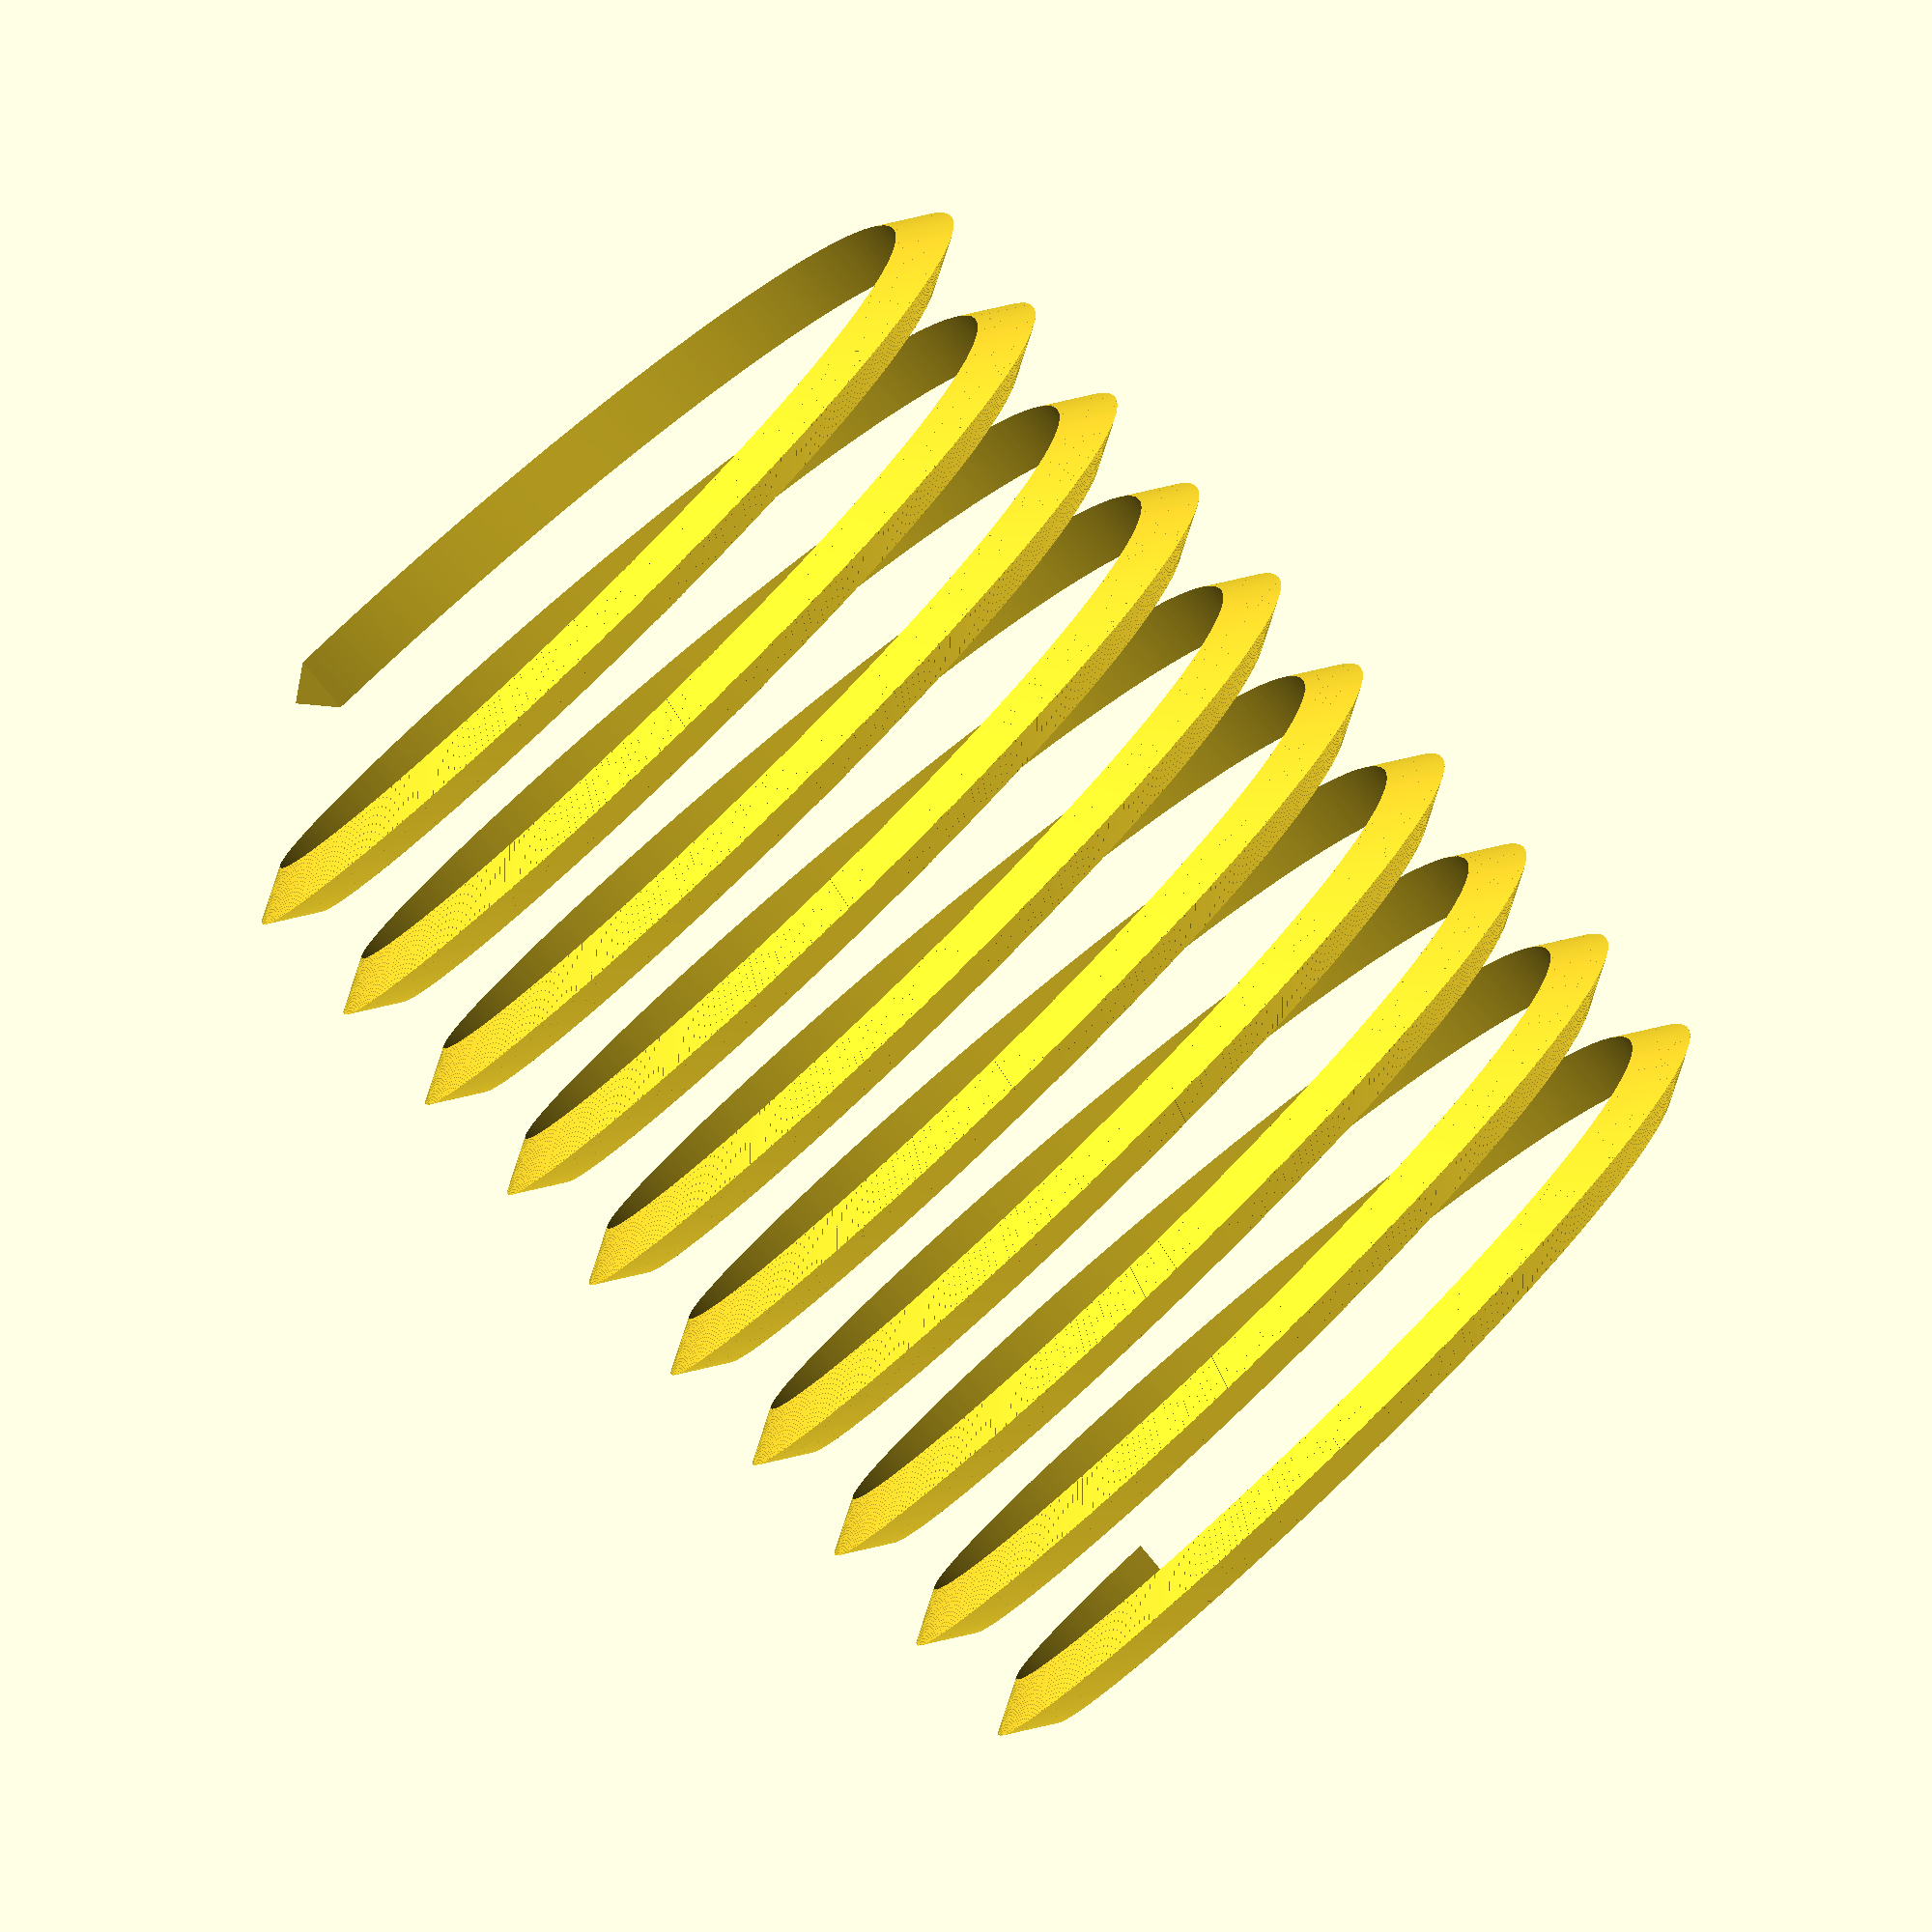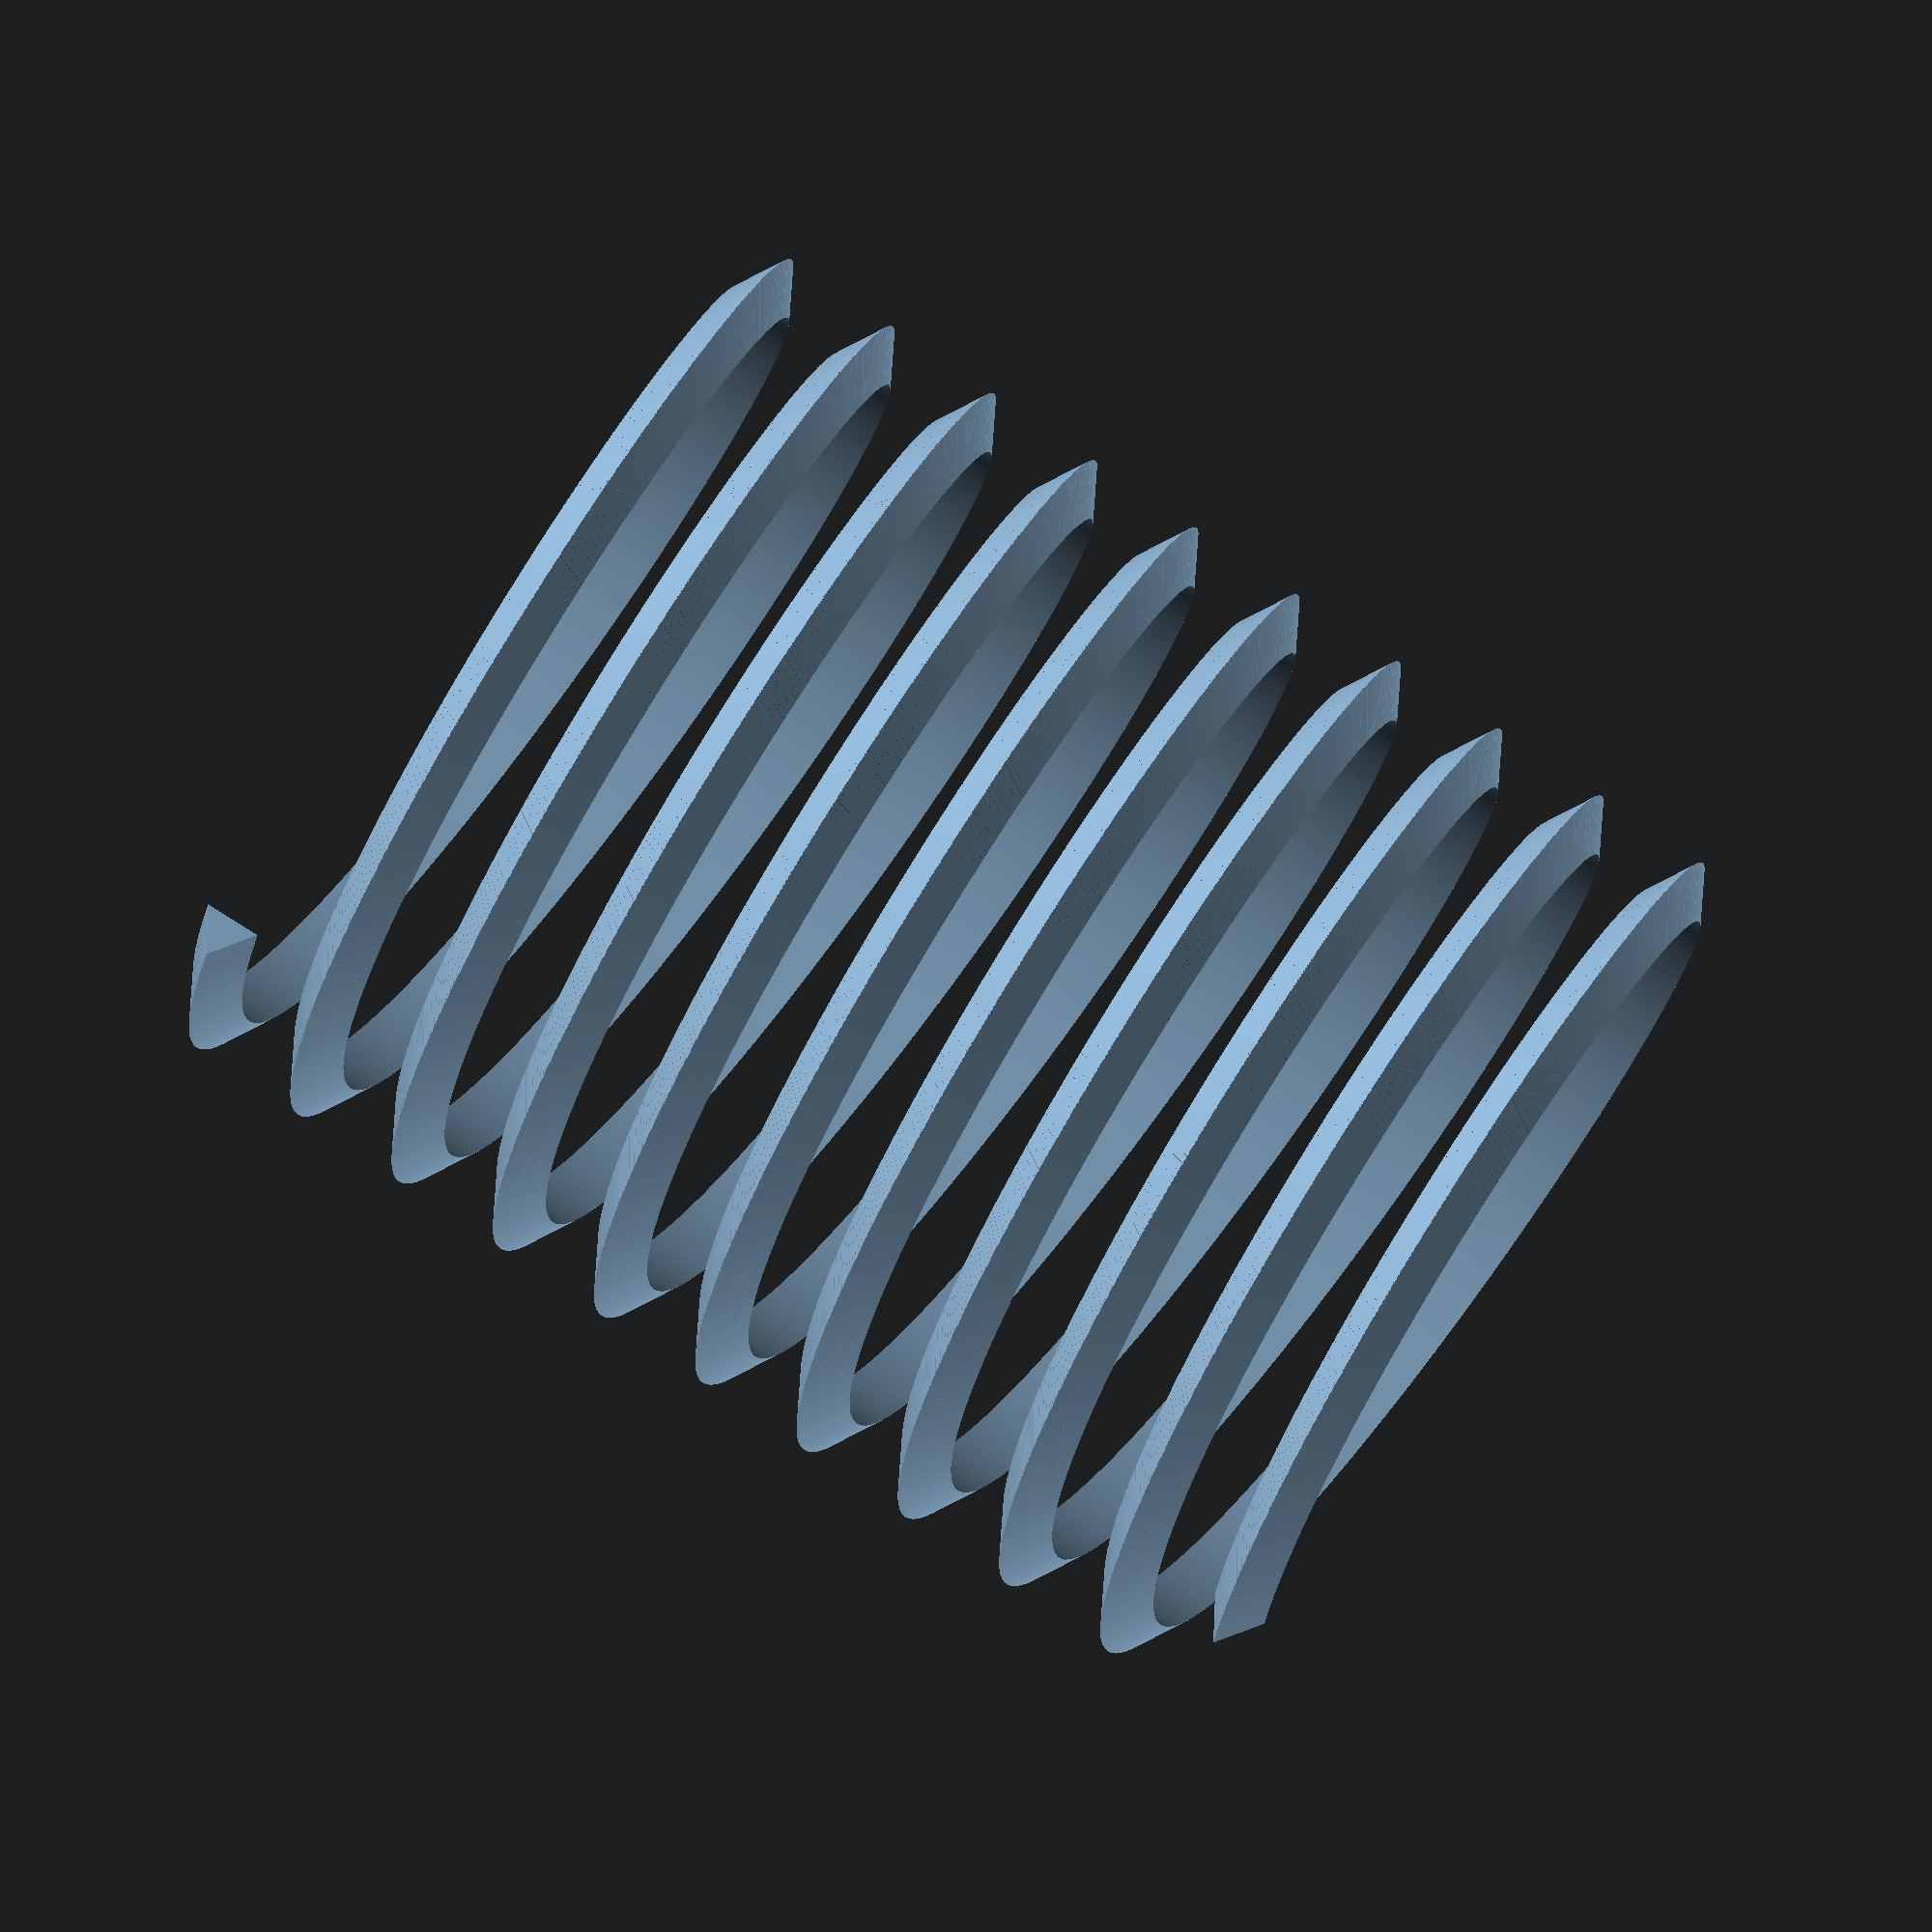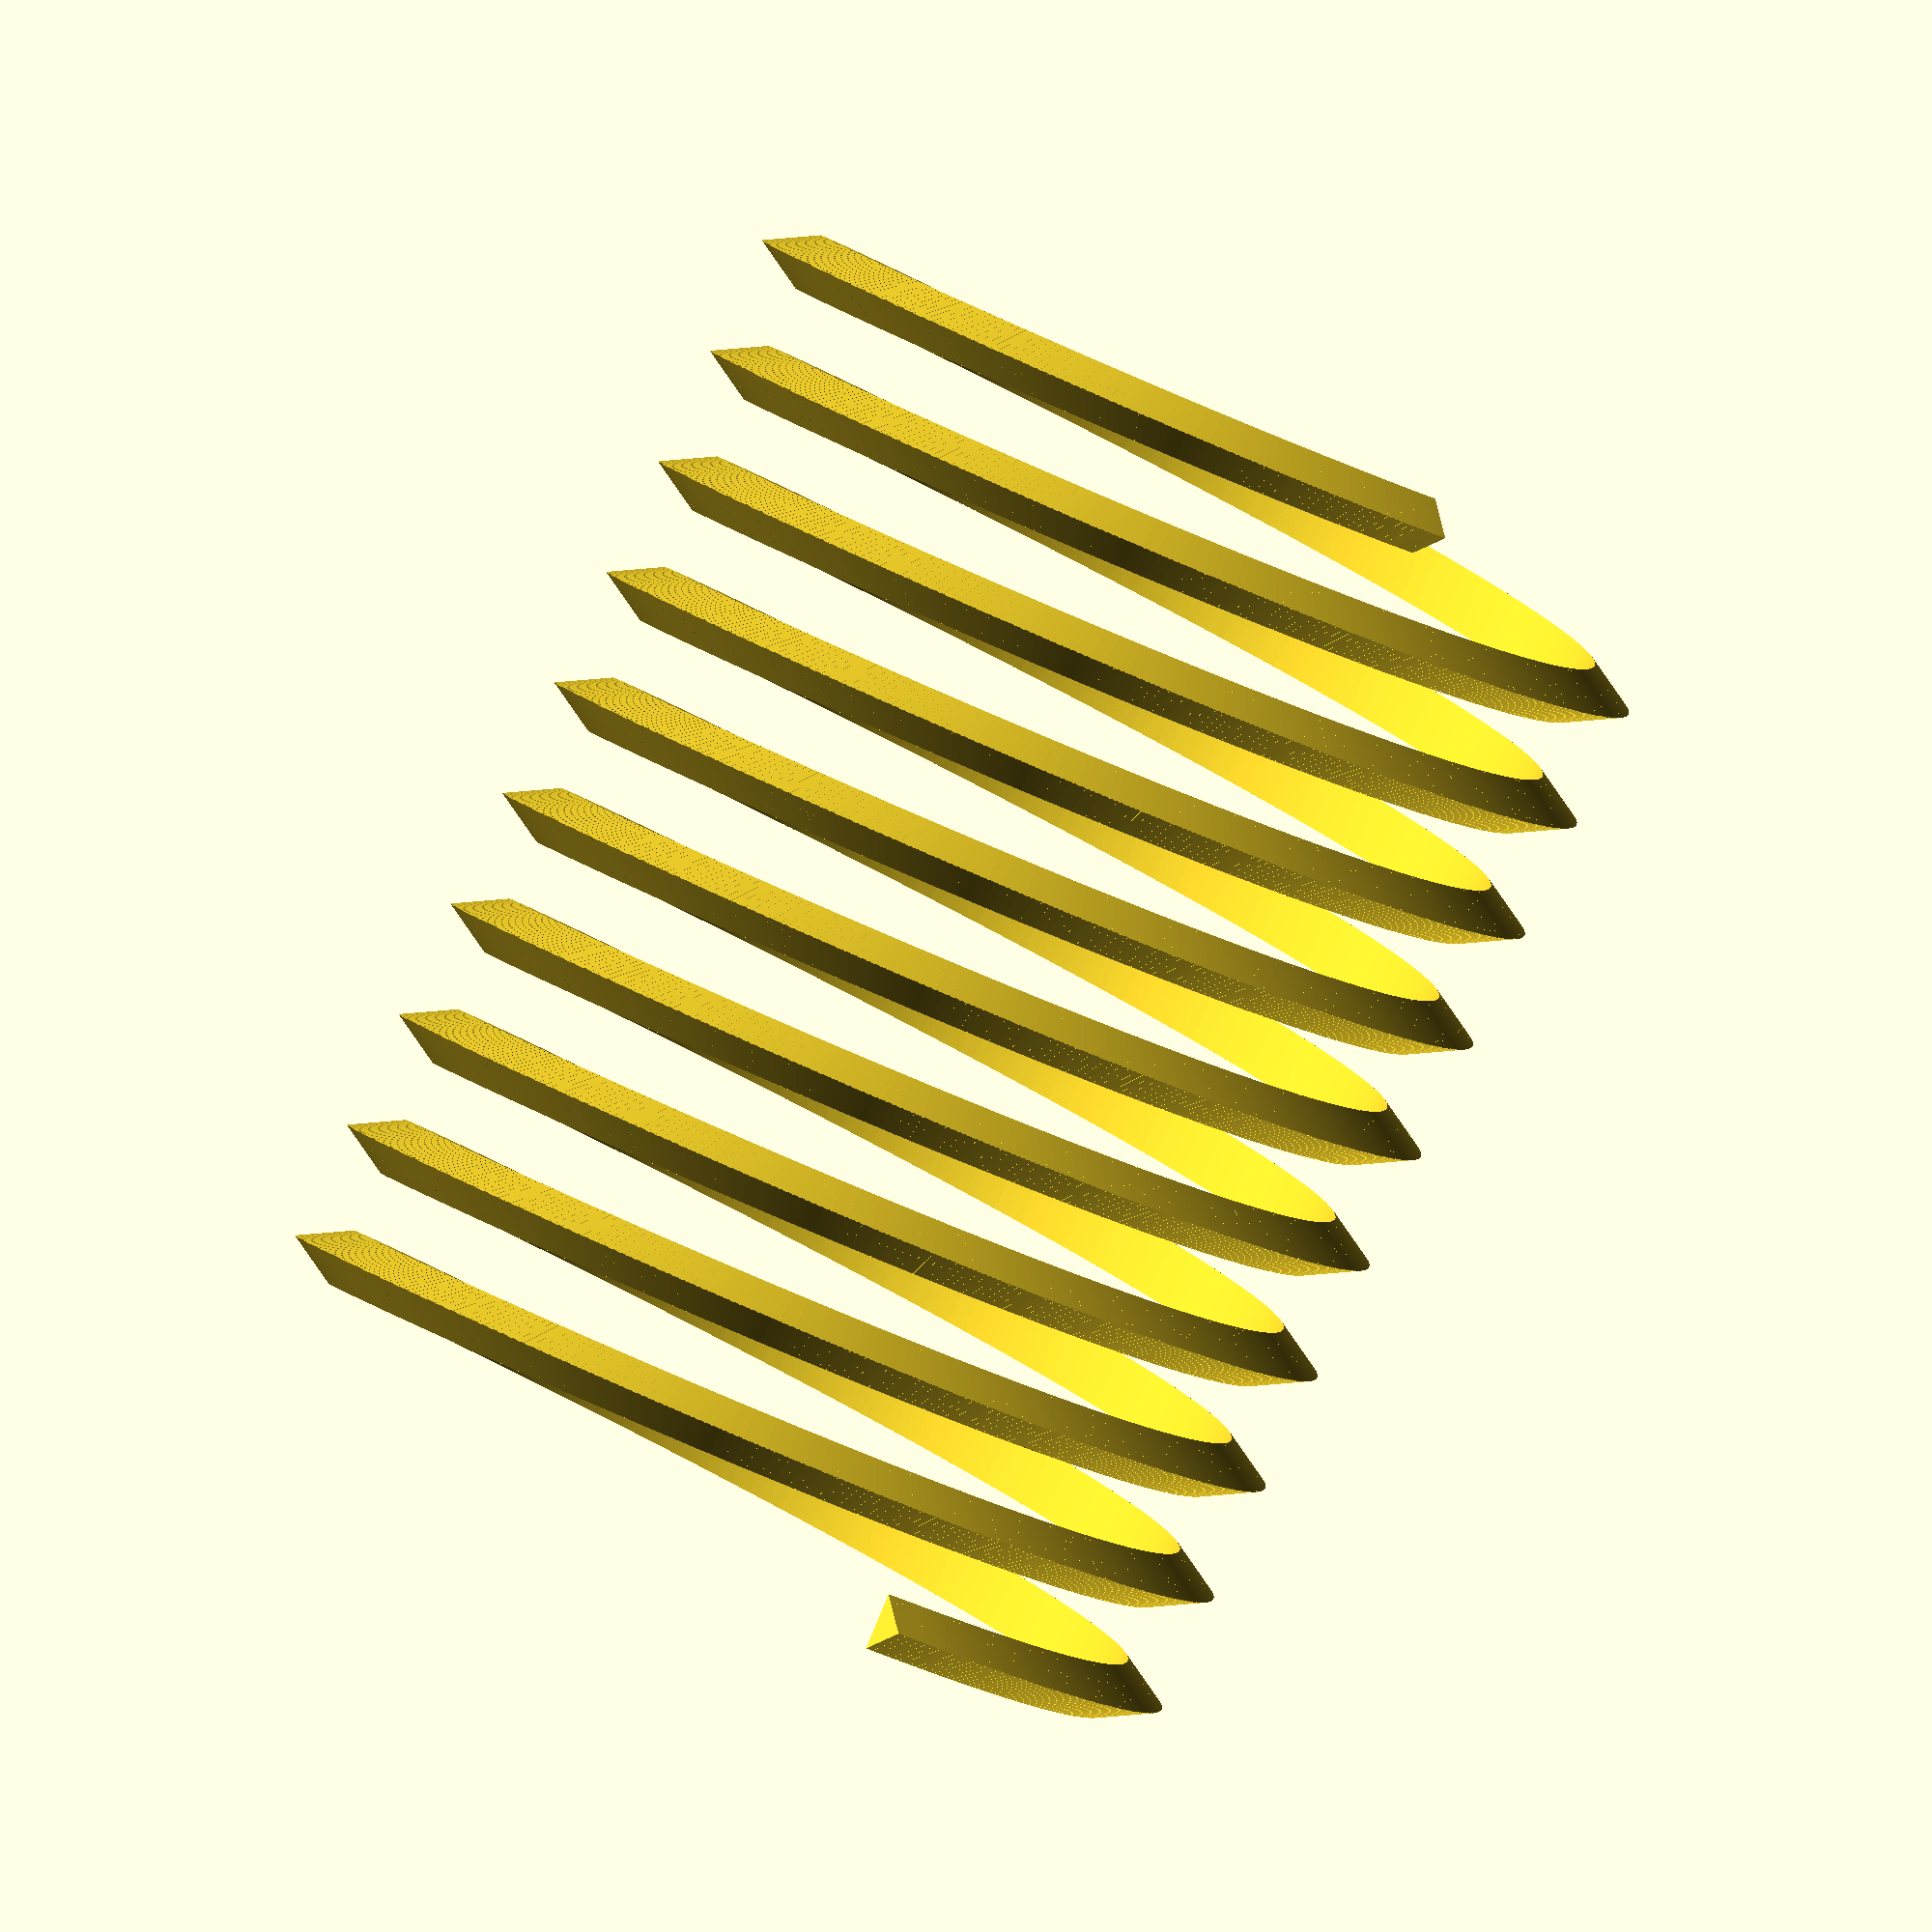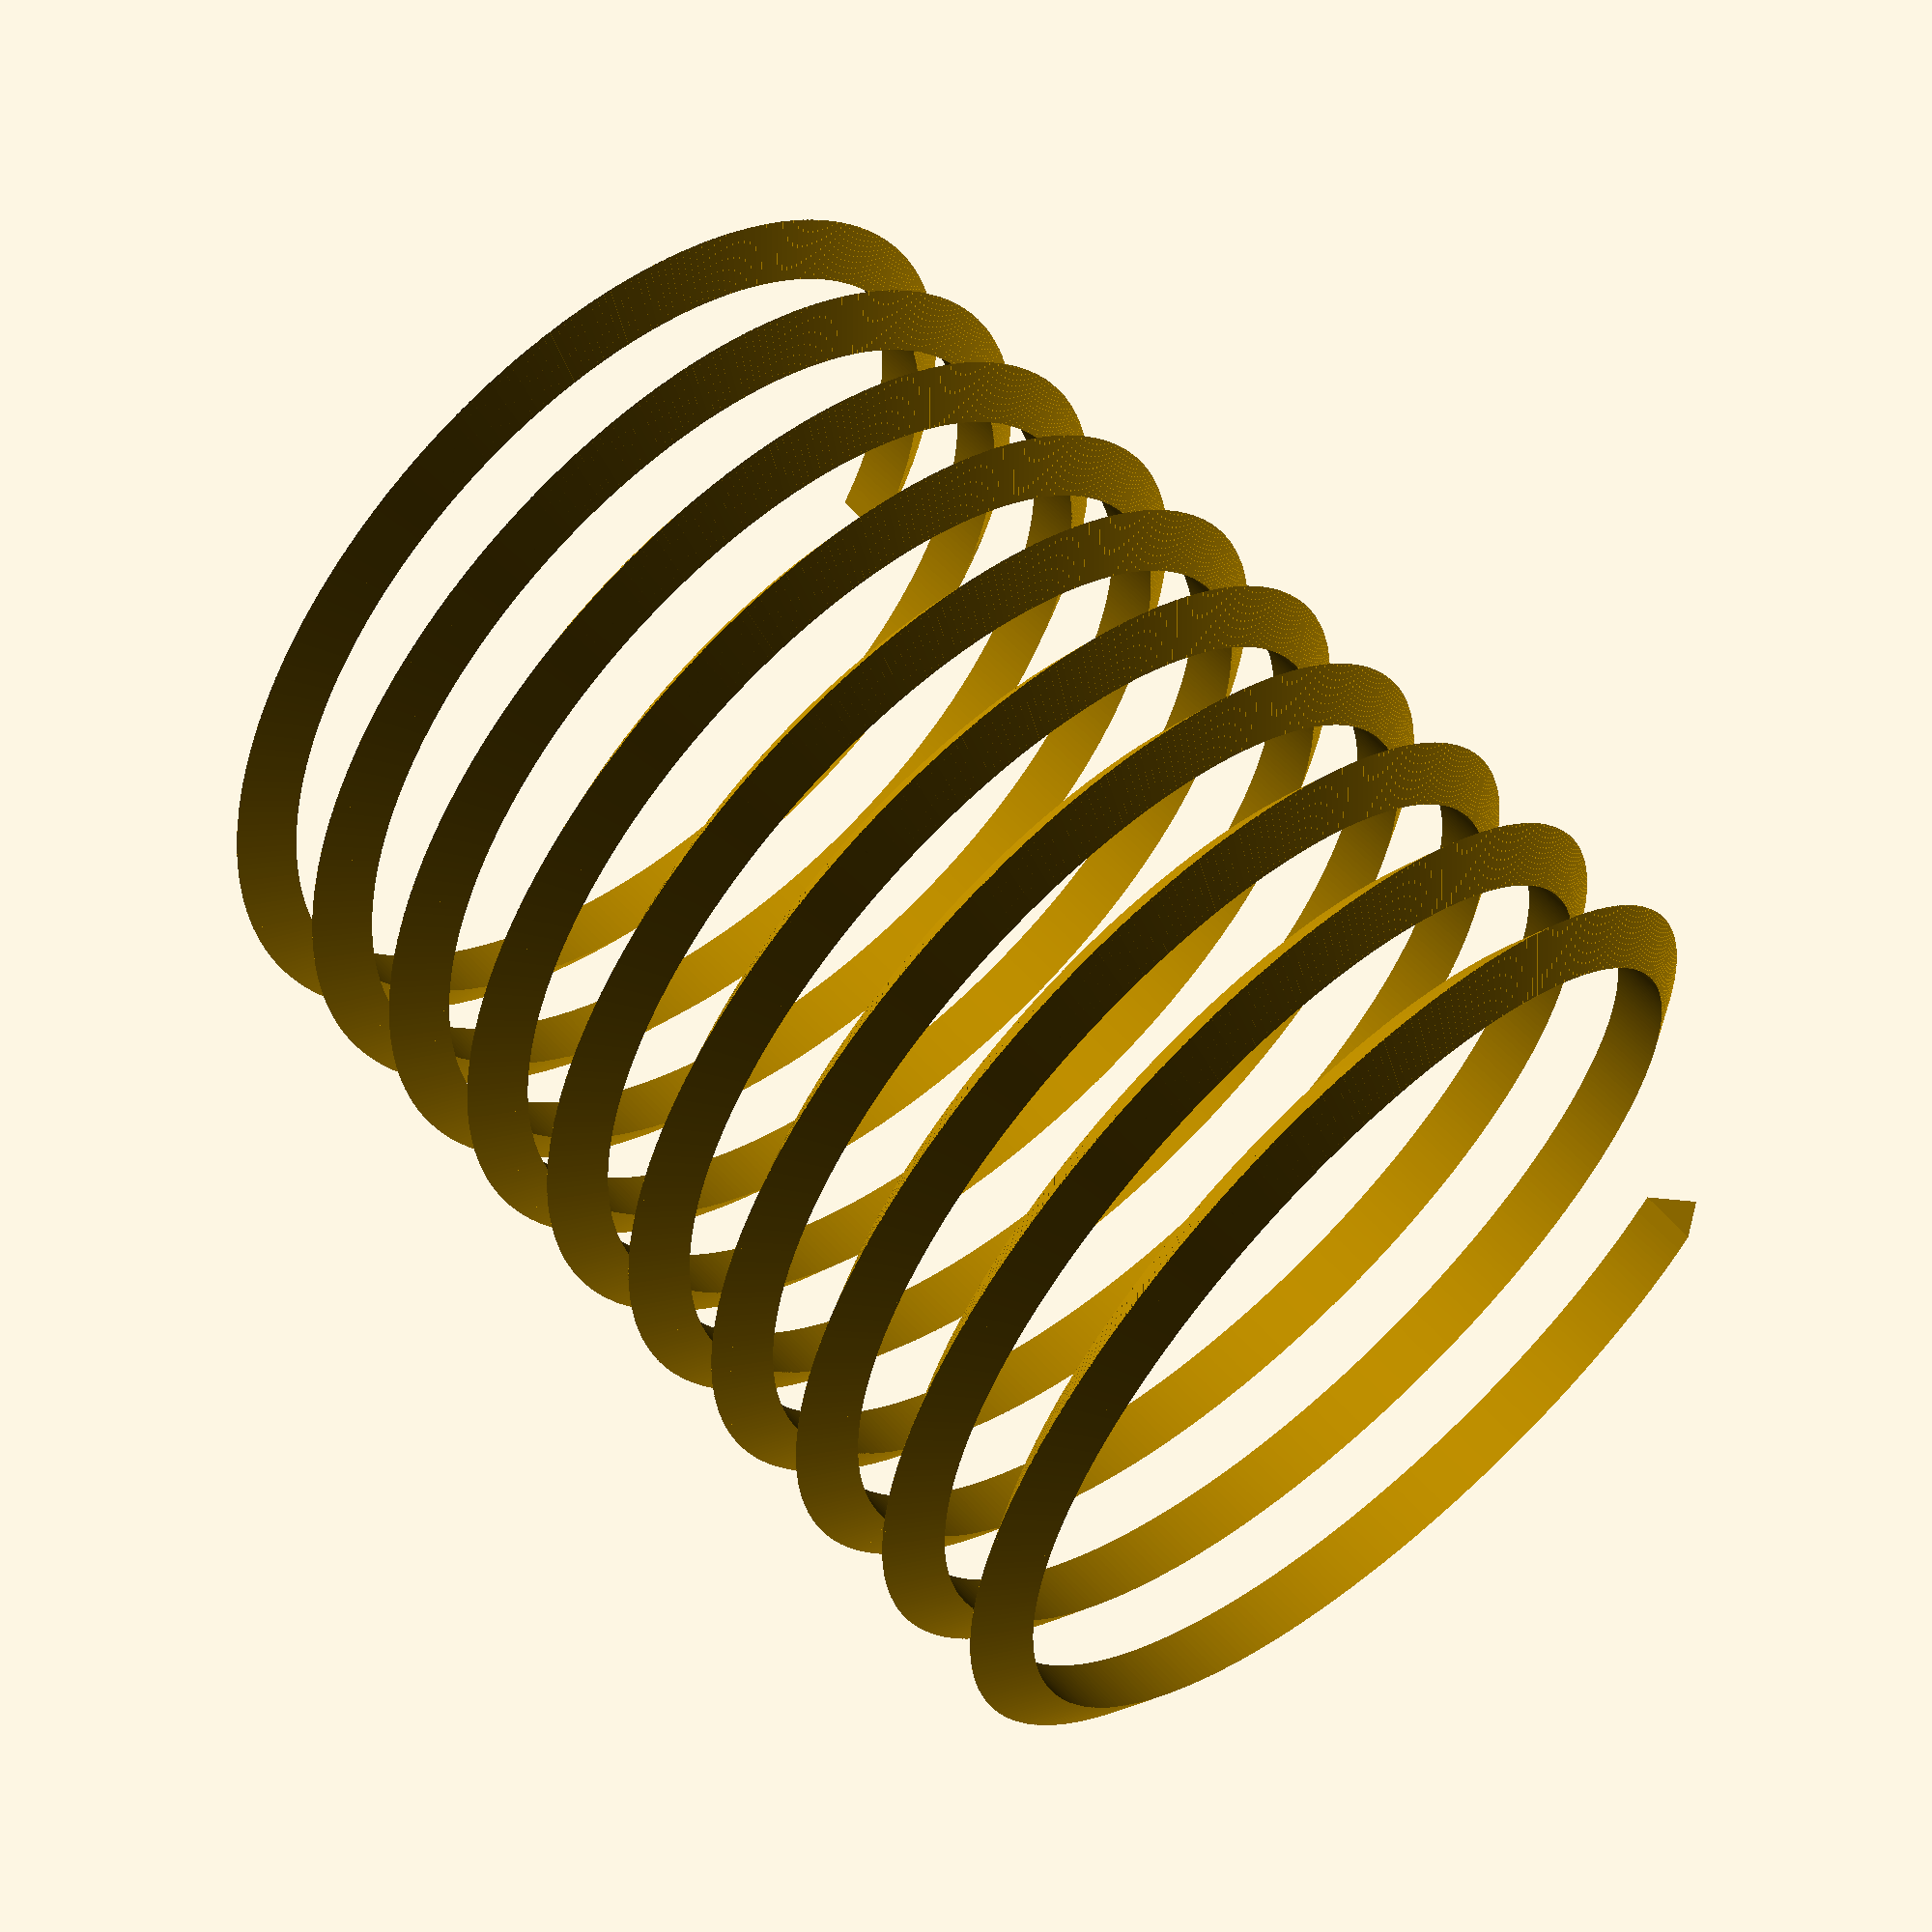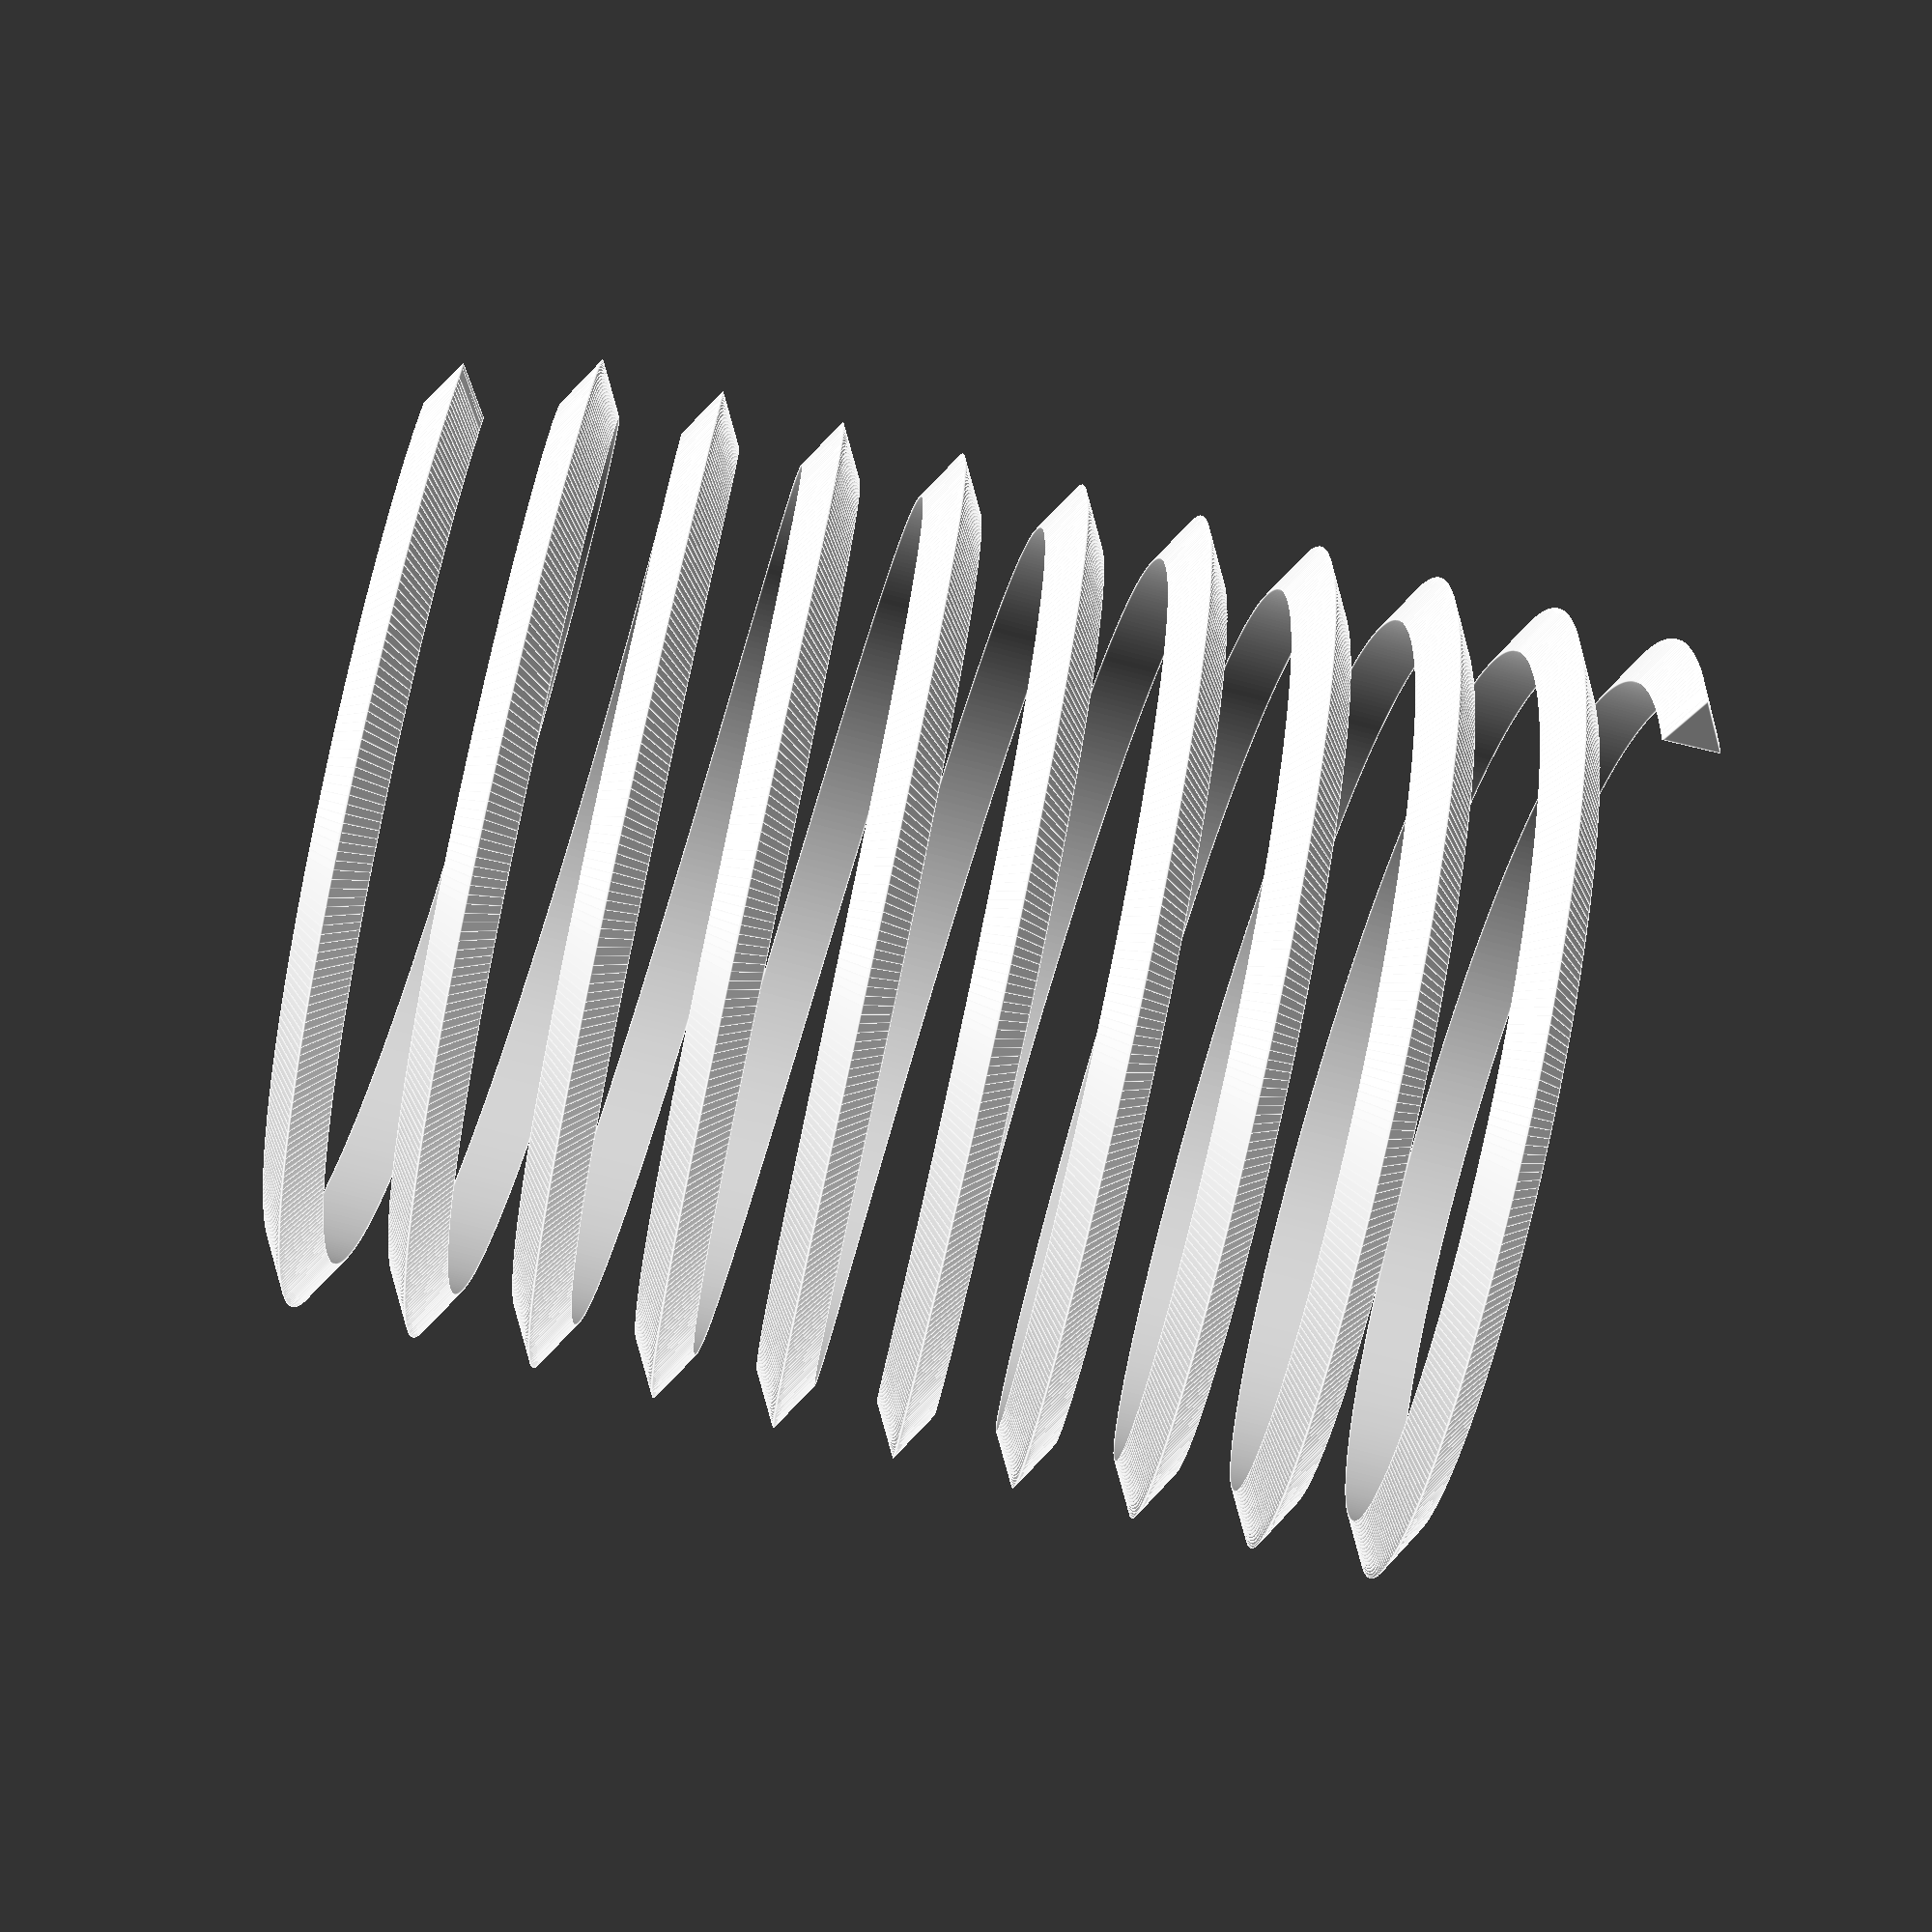
<openscad>
r=13.5;
for(g=[0:1:3600]){
translate([cos(g)*r,sin(g)*r,(g)/100])
rotate(a=[93,0,g])
cylinder(1,1,1,center=true,$fn=3);
}
</openscad>
<views>
elev=82.7 azim=313.4 roll=222.0 proj=o view=solid
elev=101.9 azim=21.9 roll=235.9 proj=o view=solid
elev=266.9 azim=297.5 roll=25.1 proj=o view=solid
elev=121.9 azim=334.0 roll=41.7 proj=p view=solid
elev=261.6 azim=201.6 roll=104.5 proj=p view=edges
</views>
